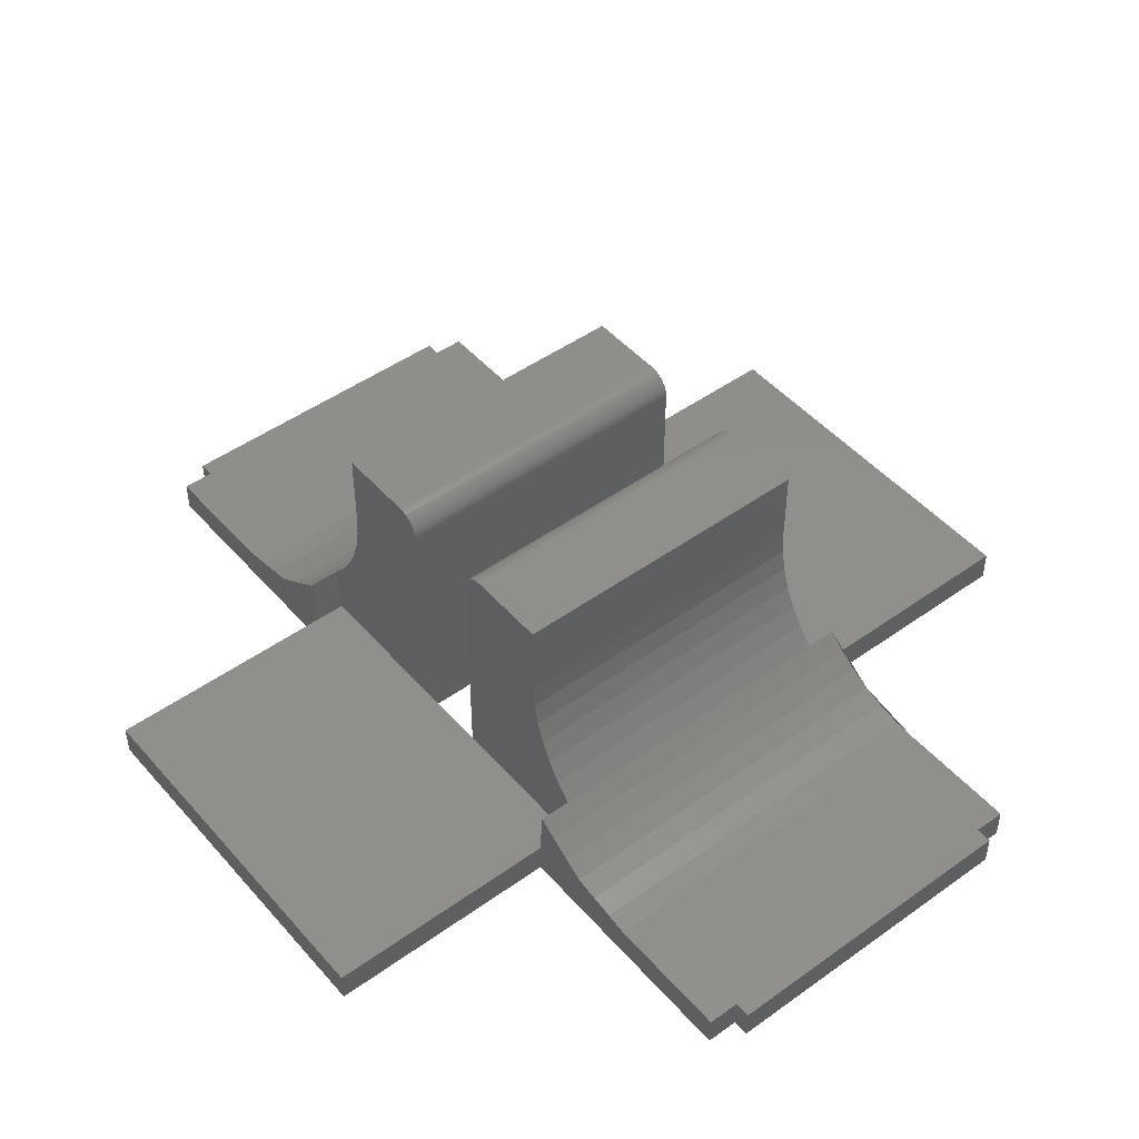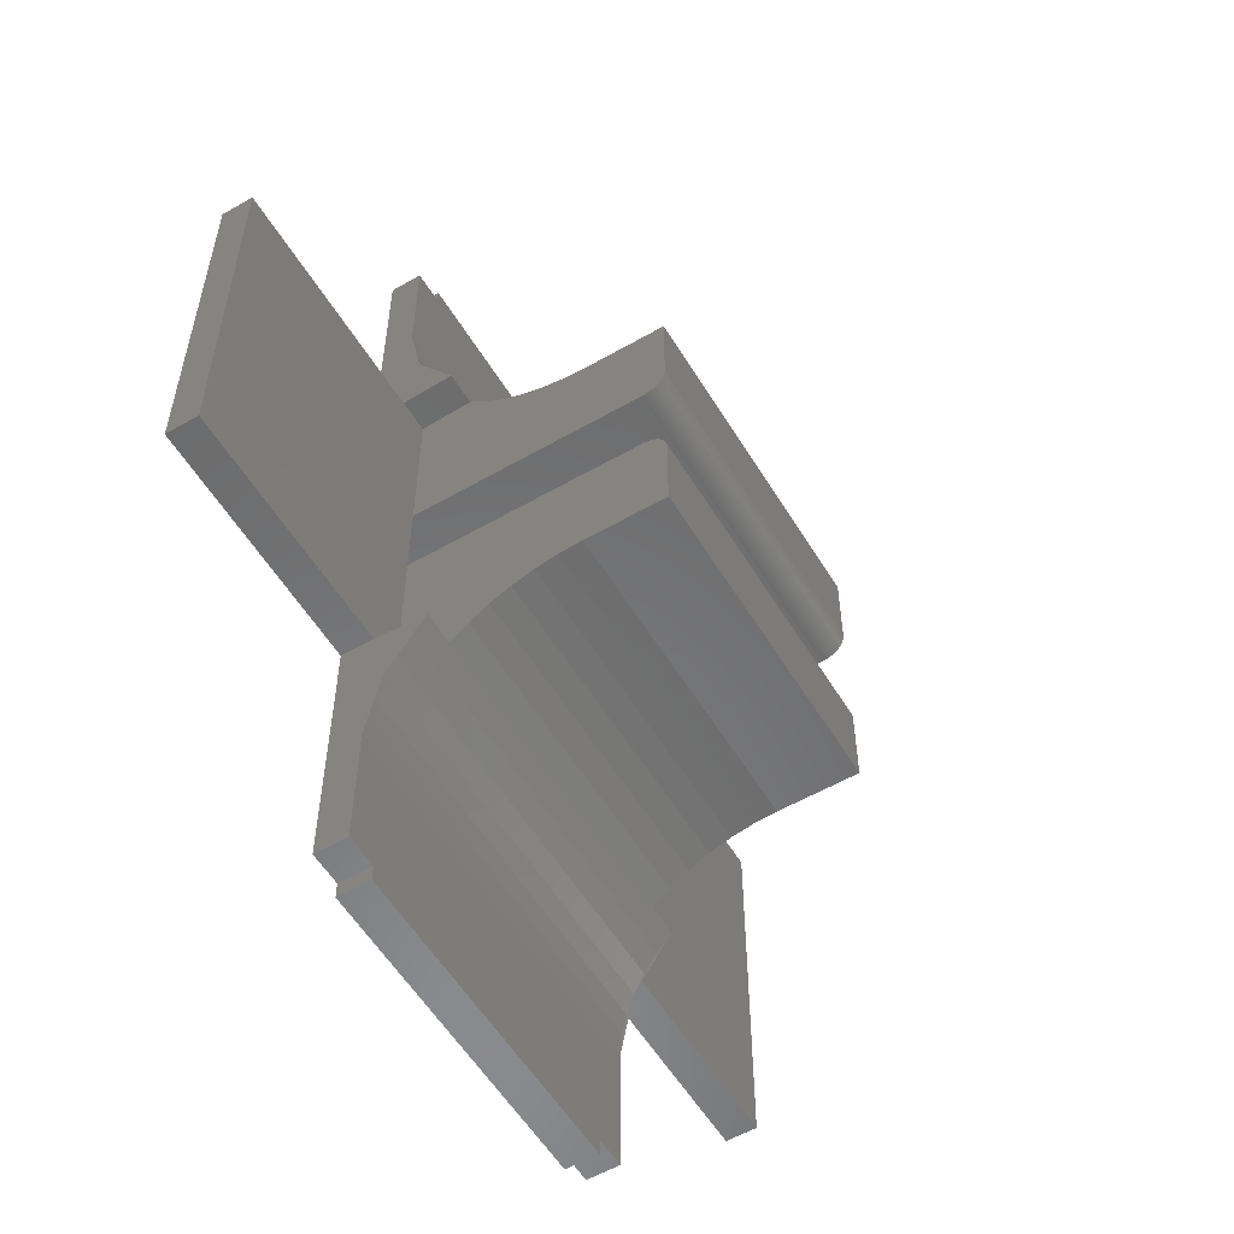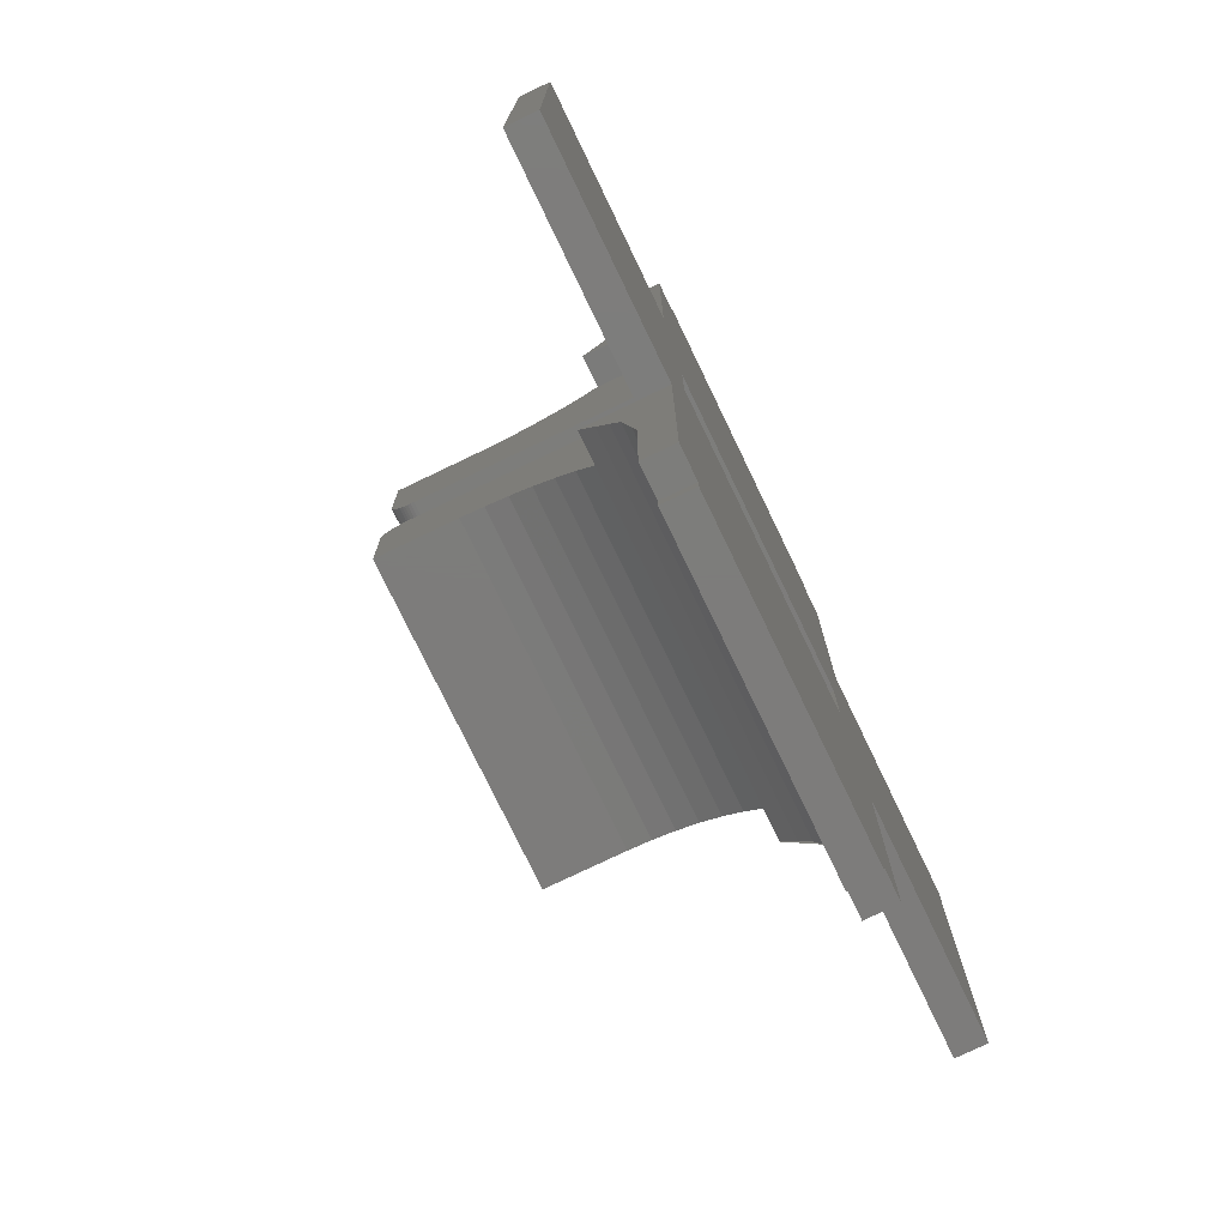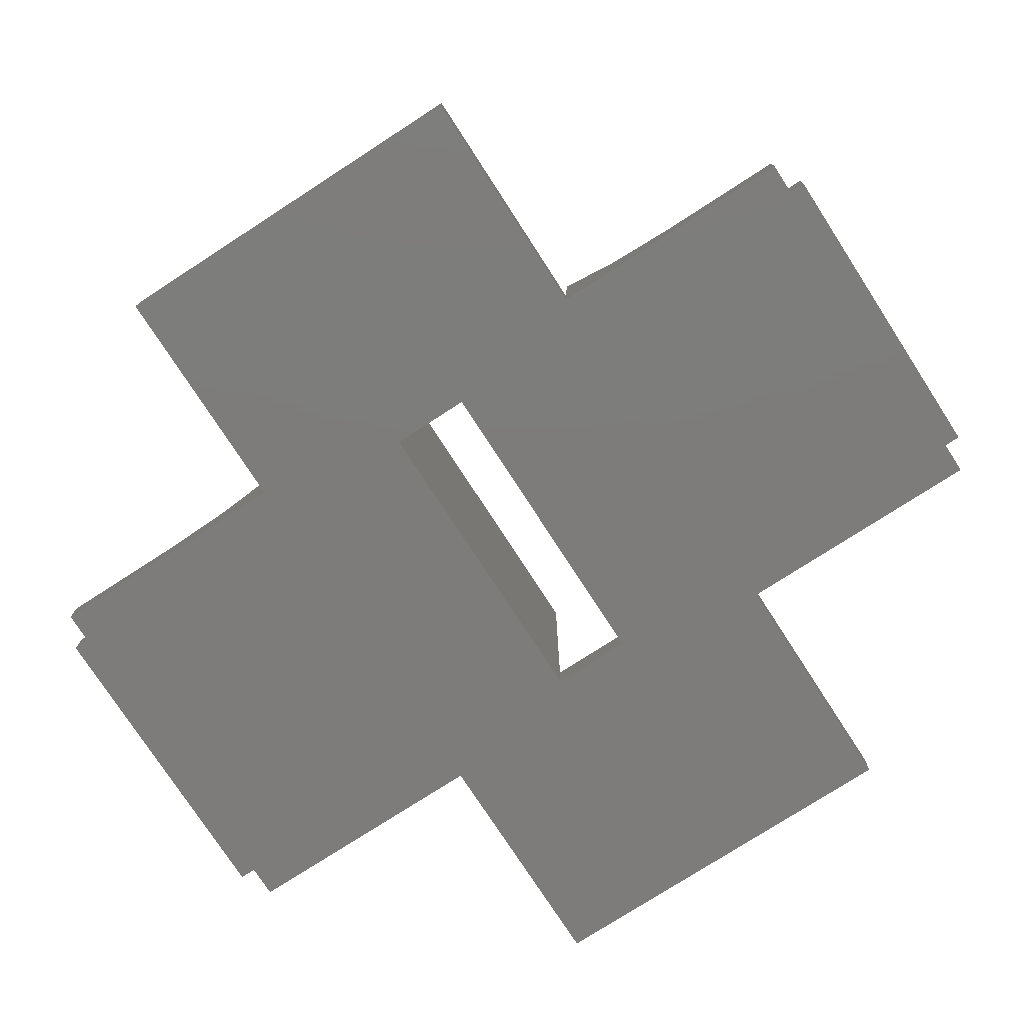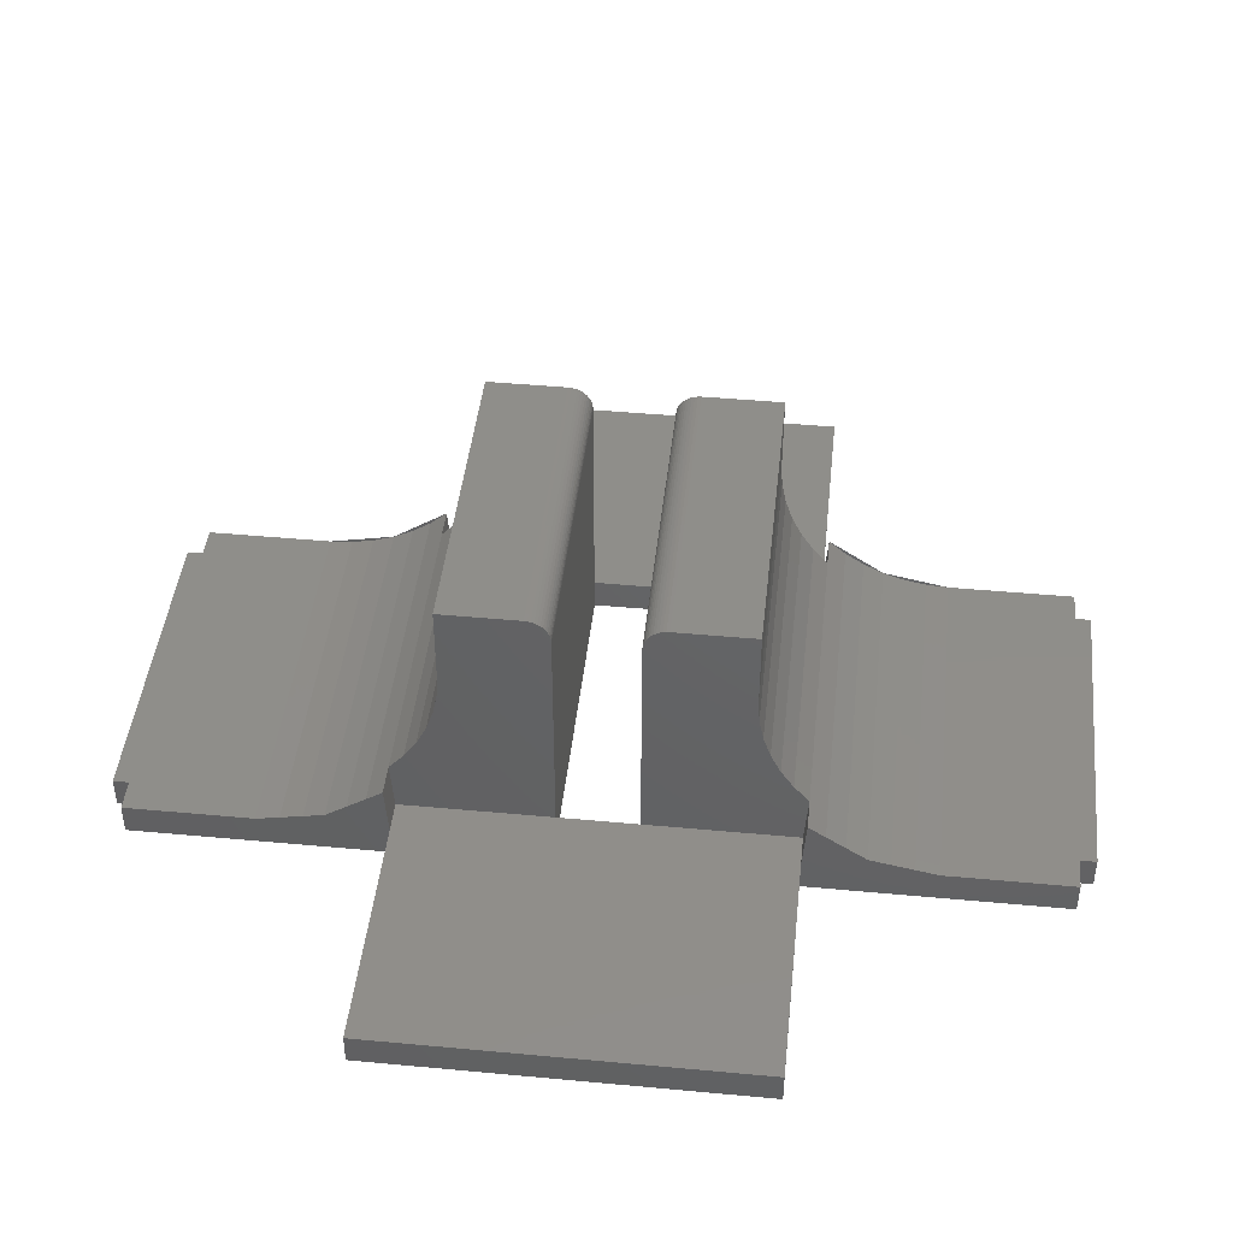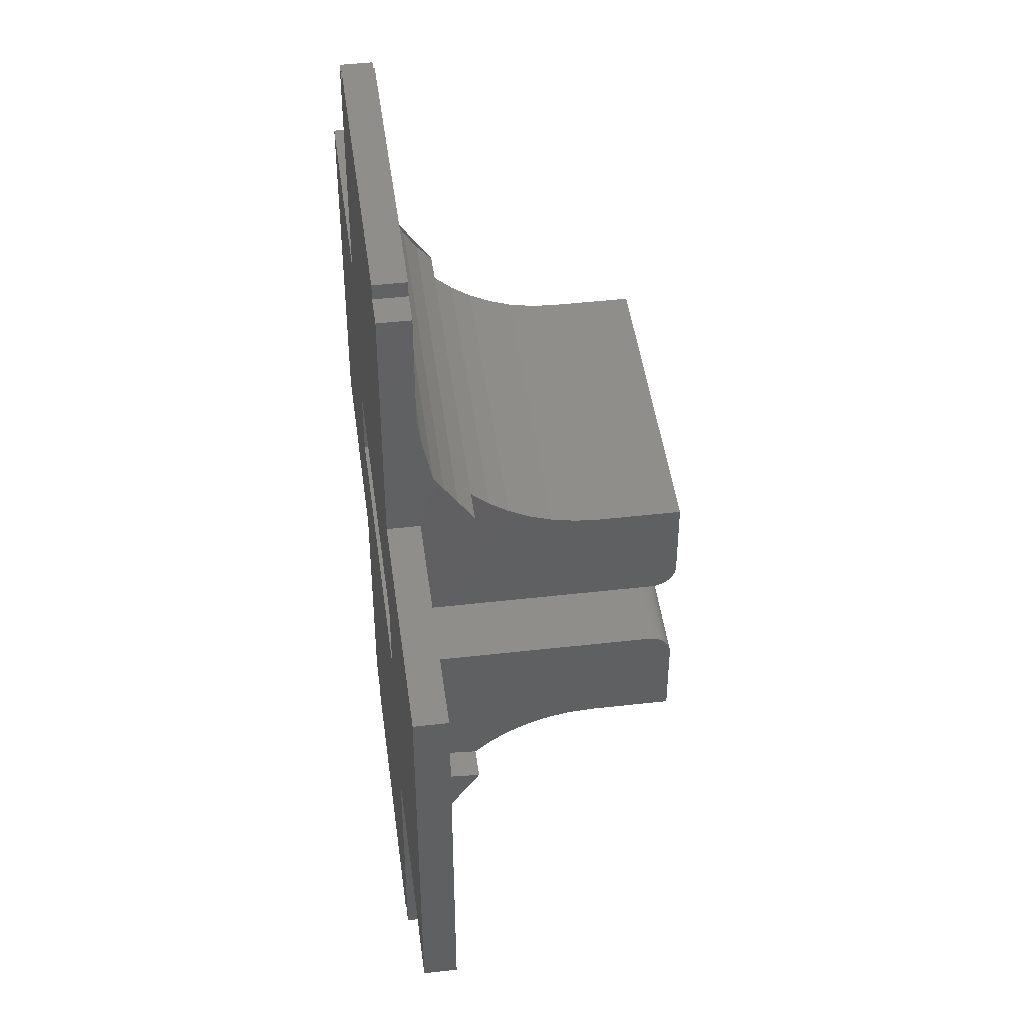
<metadata>
{"format":"stl","ext":"stl","renderer":"f3d","projection":"perspective","resolution":1024,"background":"white","views":[{"elev":47.7,"azim":141.1,"up":"+Z"},{"elev":-56.3,"azim":-59.0,"up":"+Y"},{"elev":-76.2,"azim":115.7,"up":"+Y"},{"elev":-76.1,"azim":122.9,"up":"+Z"},{"elev":44.5,"azim":-83.8,"up":"+Z"},{"elev":45.8,"azim":-97.5,"up":"+Y"}]}
</metadata>
<code>
# stl→obj: 168 verts, 292 faces
v -4 1.522 5.995
v 4 1.6 6
v -4 1.6 6
v 4 1.522 5.995
v -4 1.445 5.979
v 4 1.445 5.979
v -4 1.37 5.954
v 4 1.37 5.954
v -4 1.3 5.92
v 4 1.3 5.92
v -4 1.235 5.876
v 4 1.235 5.876
v -4 1.176 5.824
v 4 1.176 5.824
v -4 1.124 5.765
v 4 1.124 5.765
v -4 1.08 5.7
v 4 1.08 5.7
v -4 1.046 5.63
v 4 1.046 5.63
v -4 1.02 5.555
v 4 1.02 5.555
v -4 1.005 5.478
v 4 1.005 5.478
v -4 1 5.4
v 4 1 5.4
v 4.8 7.426 -0.3622
v -4.8 8 -0.4
v -4.8 7.426 -0.3622
v 4.8 8 -0.4
v 4.8 6.861 -0.25
v -4.8 6.861 -0.25
v 4.8 6.316 -0.0652
v -4.8 6.316 -0.0652
v 4.8 5.8 0.1896
v -4.8 5.8 0.1896
v 4.8 5.321 0.509
v -4.8 5.321 0.509
v 4.8 4.889 0.8888
v -4.8 4.889 0.8888
v 4 3.638 3.426
v -4 3.638 3.426
v -4 3.6 4
v 4 3.6 4
v 4 3.75 2.861
v -4 3.75 2.861
v 4 3.935 2.316
v -4 3.935 2.316
v 4 4.19 1.8
v -4 4.19 1.8
v 4 4.509 1.321
v -4 4.509 1.321
v 4 4.889 0.8888
v -4 4.889 0.8888
v -4 3.6 -0.4
v -4 3.6 6
v -4 1 -0.4
v -4.8 4.8 -0.4
v -4 4.8 -0.4
v -4.8 4.8 -1.2
v -4.8 11.2 -1.2
v -4.8 11.2 -0.4
v -4 11.6 -0.4
v -4 11.6 -1.2
v -4 11.2 -1.2
v -4 11.2 -0.4
v -10.8 4.8 -1.2
v -10.8 4.8 -0.4
v 4 3.6 6
v 4.8 11.2 -0.4
v 4 11.2 -0.4
v 4 11.6 -0.4
v 4.8 4.8 -1.2
v 4.8 11.2 -1.2
v 4 11.2 -1.2
v 4 11.6 -1.2
v 4 3.6 -0.4
v 4 1 -0.4
v 4 4.8 -0.4
v 4.8 4.8 -0.4
v 10.8 4.8 -0.4
v 10.8 4.8 -1.2
v 4 1 -1.2
v -4 1 -1.2
v -10.8 -4.8 -0.4
v -4 -4.8 -0.4
v -4.8 -4.8 -1.2
v -10.8 -4.8 -1.2
v 4 -4.8 -0.4
v 10.8 -4.8 -0.4
v 4.8 -4.8 -1.2
v 10.8 -4.8 -1.2
v -4 -1.522 5.995
v -4 -1.6 6
v 4 -1.6 6
v 4 -1.522 5.995
v -4 -1.445 5.979
v 4 -1.445 5.979
v -4 -1.37 5.954
v 4 -1.37 5.954
v -4 -1.3 5.92
v 4 -1.3 5.92
v -4 -1.235 5.876
v 4 -1.235 5.876
v -4 -1.176 5.824
v 4 -1.176 5.824
v -4 -1.124 5.765
v 4 -1.124 5.765
v -4 -1.08 5.7
v 4 -1.08 5.7
v -4 -1.046 5.63
v 4 -1.046 5.63
v -4 -1.02 5.555
v 4 -1.02 5.555
v -4 -1.005 5.478
v 4 -1.005 5.478
v -4 -1 5.4
v 4 -1 5.4
v 4.8 -7.426 -0.3622
v -4.8 -7.426 -0.3622
v -4.8 -8 -0.4
v 4.8 -8 -0.4
v 4.8 -6.861 -0.25
v -4.8 -6.861 -0.25
v 4.8 -6.316 -0.0652
v -4.8 -6.316 -0.0652
v 4.8 -5.8 0.1896
v -4.8 -5.8 0.1896
v 4.8 -5.321 0.509
v -4.8 -5.321 0.509
v 4.8 -4.889 0.8888
v -4.8 -4.889 0.8888
v 4 -3.638 3.426
v -4 -3.6 4
v -4 -3.638 3.426
v 4 -3.6 4
v 4 -3.75 2.861
v -4 -3.75 2.861
v 4 -3.935 2.316
v -4 -3.935 2.316
v 4 -4.19 1.8
v -4 -4.19 1.8
v 4 -4.509 1.321
v -4 -4.509 1.321
v 4 -4.889 0.8888
v -4 -4.889 0.8888
v -4 -3.6 -0.4
v -4 -3.6 6
v -4 -1 -0.4
v -4.8 -4.8 -0.4
v -4.8 -11.2 -1.2
v -4.8 -11.2 -0.4
v -4 -11.6 -0.4
v -4 -11.2 -0.4
v -4 -11.2 -1.2
v -4 -11.6 -1.2
v 4 -3.6 6
v 4.8 -11.2 -0.4
v 4 -11.2 -0.4
v 4 -11.6 -0.4
v 4.8 -11.2 -1.2
v 4 -11.2 -1.2
v 4 -11.6 -1.2
v 4 -3.6 -0.4
v 4 -1 -0.4
v 4.8 -4.8 -0.4
v -4 -1 -1.2
v 4 -1 -1.2
f 1 2 3
f 2 1 4
f 5 4 1
f 4 5 6
f 7 6 5
f 6 7 8
f 9 8 7
f 8 9 10
f 11 10 9
f 10 11 12
f 13 12 11
f 12 13 14
f 15 14 13
f 14 15 16
f 17 16 15
f 16 17 18
f 19 18 17
f 18 19 20
f 21 20 19
f 20 21 22
f 23 22 21
f 22 23 24
f 25 24 23
f 24 25 26
f 25 1 3
f 1 25 23
f 23 5 1
f 5 23 21
f 21 7 5
f 7 21 19
f 19 9 7
f 9 19 17
f 17 11 9
f 11 17 15
f 15 13 11
f 27 28 29
f 28 27 30
f 31 29 32
f 29 31 27
f 33 32 34
f 32 33 31
f 35 34 36
f 34 35 33
f 37 36 38
f 36 37 35
f 39 38 40
f 38 39 37
f 41 42 43
f 43 44 41
f 45 46 42
f 42 41 45
f 47 48 46
f 46 45 47
f 49 50 48
f 48 47 49
f 51 52 50
f 50 49 51
f 53 54 52
f 52 51 53
f 42 55 43
f 46 55 42
f 48 55 46
f 50 55 48
f 52 55 50
f 54 55 52
f 25 3 56
f 56 43 25
f 57 25 43
f 43 55 57
f 54 40 58
f 58 59 54
f 59 55 54
f 34 60 58
f 58 40 34
f 60 34 28
f 28 61 60
f 61 28 62
f 63 64 65
f 65 66 63
f 62 66 65
f 65 61 62
f 67 68 58
f 58 60 67
f 69 44 43
f 43 56 69
f 69 56 3
f 3 2 69
f 70 62 28
f 28 30 70
f 63 66 71
f 71 72 63
f 73 60 61
f 61 74 73
f 75 65 64
f 64 76 75
f 26 2 4
f 4 24 26
f 24 4 6
f 6 22 24
f 22 6 8
f 8 20 22
f 20 8 10
f 10 18 20
f 18 10 12
f 12 16 18
f 16 12 14
f 41 44 77
f 45 41 77
f 47 45 77
f 49 47 77
f 51 49 77
f 53 51 77
f 69 2 26
f 26 44 69
f 44 26 78
f 78 77 44
f 53 79 80
f 80 39 53
f 77 79 53
f 80 73 33
f 33 39 80
f 30 33 73
f 73 74 30
f 30 74 70
f 72 71 75
f 75 76 72
f 74 75 71
f 71 70 74
f 73 80 81
f 81 82 73
f 83 26 25
f 25 84 83
f 64 63 72
f 72 76 64
f 85 86 59
f 59 68 85
f 67 60 87
f 87 88 67
f 68 67 88
f 88 85 68
f 81 79 89
f 89 90 81
f 91 73 82
f 82 92 91
f 82 81 90
f 90 92 82
f 93 94 95
f 95 96 93
f 97 93 96
f 96 98 97
f 99 97 98
f 98 100 99
f 101 99 100
f 100 102 101
f 103 101 102
f 102 104 103
f 105 103 104
f 104 106 105
f 107 105 106
f 106 108 107
f 109 107 108
f 108 110 109
f 111 109 110
f 110 112 111
f 113 111 112
f 112 114 113
f 115 113 114
f 114 116 115
f 117 115 116
f 116 118 117
f 117 94 93
f 93 115 117
f 115 93 97
f 97 113 115
f 113 97 99
f 99 111 113
f 111 99 101
f 101 109 111
f 109 101 103
f 103 107 109
f 107 103 105
f 119 120 121
f 121 122 119
f 123 124 120
f 120 119 123
f 125 126 124
f 124 123 125
f 127 128 126
f 126 125 127
f 129 130 128
f 128 127 129
f 131 132 130
f 130 129 131
f 133 134 135
f 134 133 136
f 137 135 138
f 135 137 133
f 139 138 140
f 138 139 137
f 141 140 142
f 140 141 139
f 143 142 144
f 142 143 141
f 145 144 146
f 144 145 143
f 135 134 147
f 138 135 147
f 140 138 147
f 142 140 147
f 144 142 147
f 146 144 147
f 148 94 117
f 117 134 148
f 134 117 149
f 149 147 134
f 146 86 150
f 150 132 146
f 147 86 146
f 150 87 126
f 126 132 150
f 121 126 87
f 87 151 121
f 121 151 152
f 153 154 155
f 155 156 153
f 151 155 154
f 154 152 151
f 85 88 87
f 87 150 85
f 148 134 136
f 136 157 148
f 95 94 148
f 148 157 95
f 122 121 152
f 152 158 122
f 159 154 153
f 153 160 159
f 161 151 87
f 87 91 161
f 156 155 162
f 162 163 156
f 118 96 95
f 96 118 116
f 116 98 96
f 98 116 114
f 114 100 98
f 100 114 112
f 112 102 100
f 102 112 110
f 110 104 102
f 104 110 108
f 108 106 104
f 133 164 136
f 137 164 133
f 139 164 137
f 141 164 139
f 143 164 141
f 145 164 143
f 118 95 157
f 157 136 118
f 165 118 136
f 136 164 165
f 145 131 166
f 166 89 145
f 89 164 145
f 125 91 166
f 166 131 125
f 91 125 122
f 122 161 91
f 161 122 158
f 163 162 159
f 159 160 163
f 158 159 162
f 162 161 158
f 92 90 166
f 166 91 92
f 167 117 118
f 118 168 167
f 160 153 156
f 156 163 160
f 149 167 84
f 84 57 149
f 84 167 87
f 87 60 84
f 78 83 168
f 168 165 78
f 91 168 83
f 83 73 91
f 73 83 84
f 84 60 73
f 168 91 87
f 87 167 168

</code>
